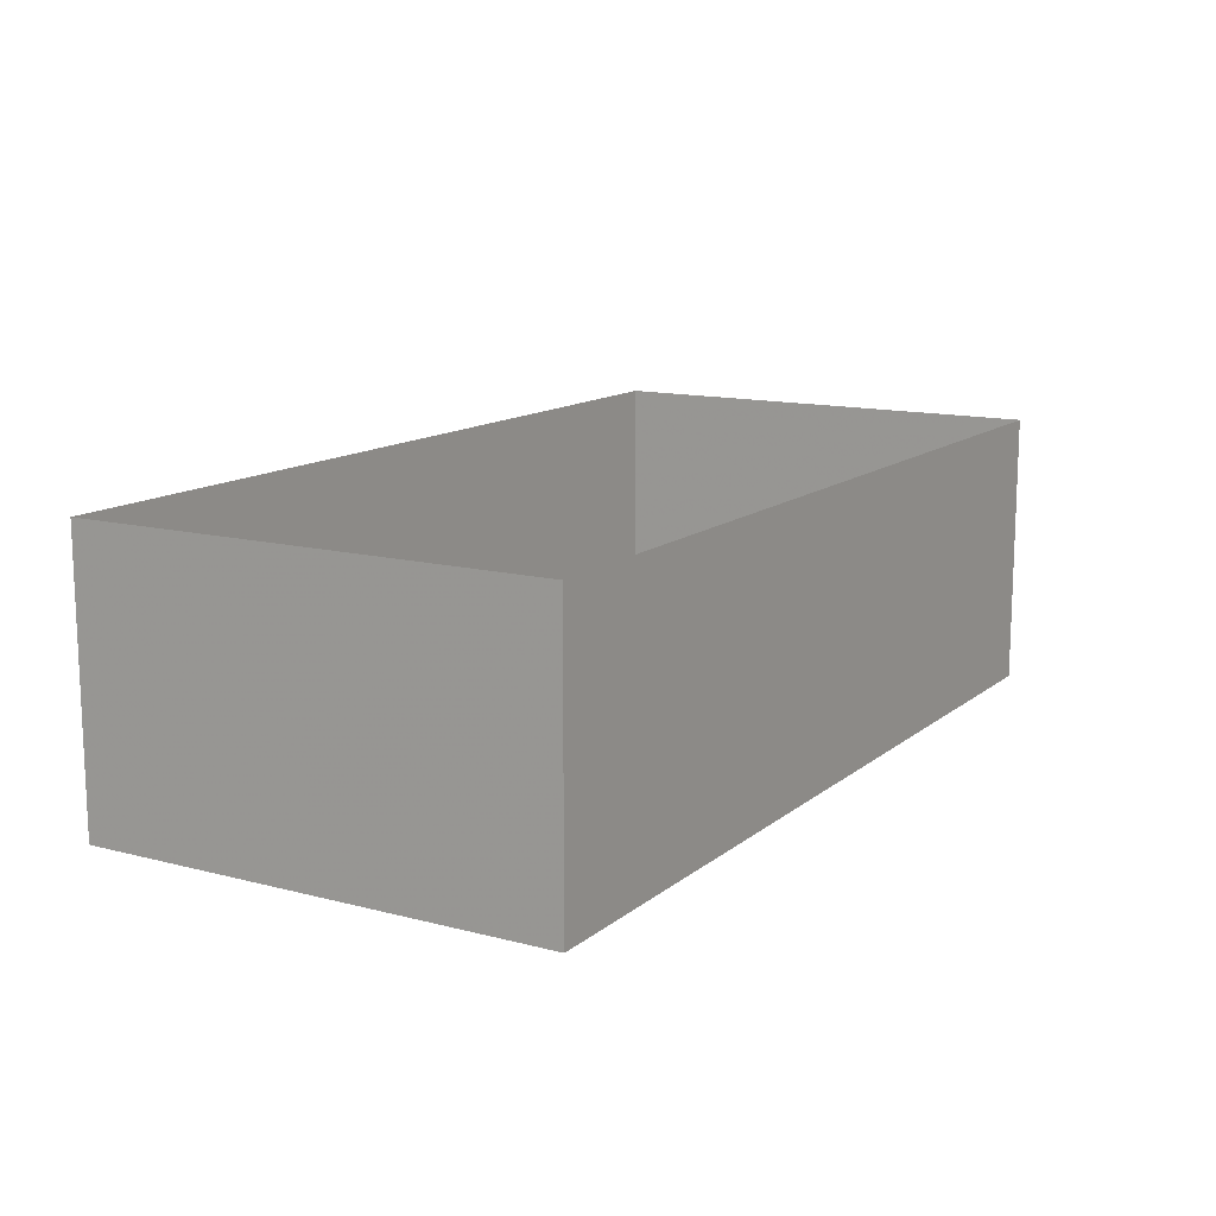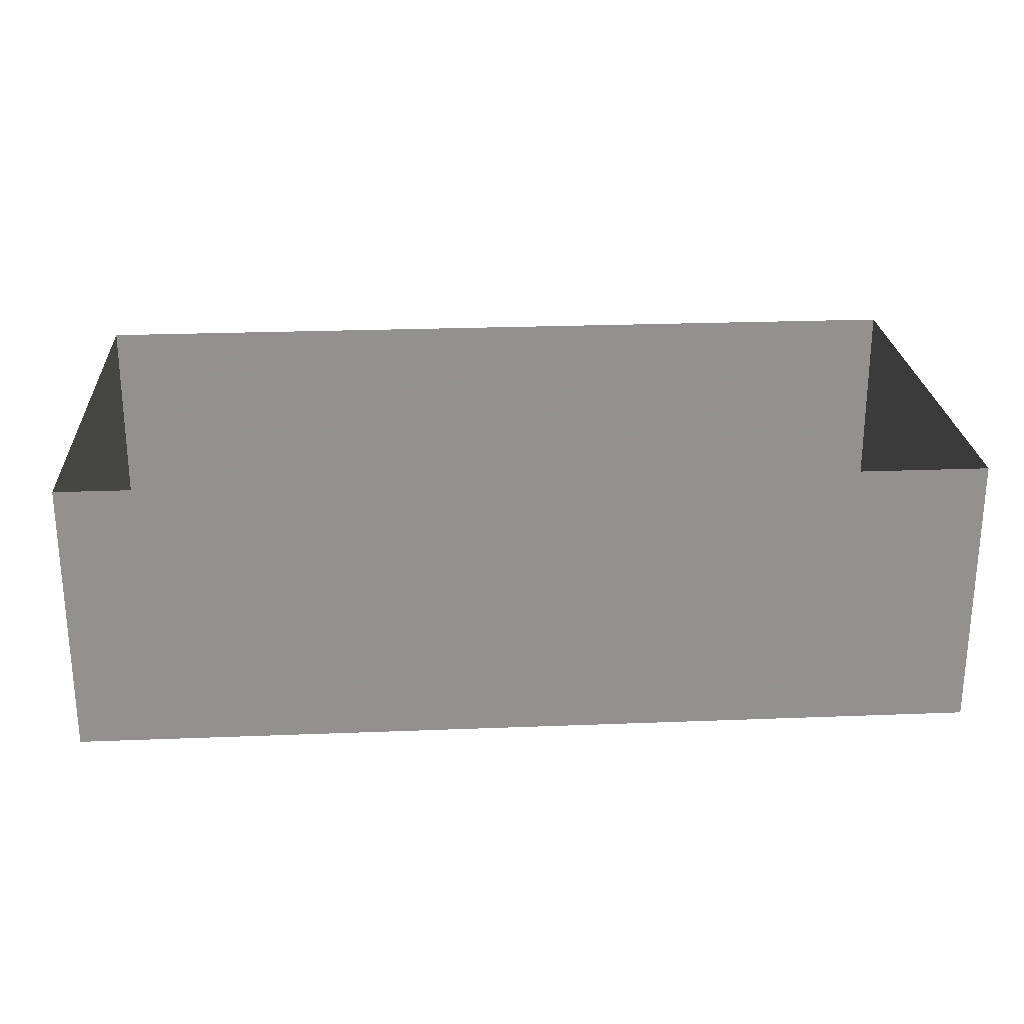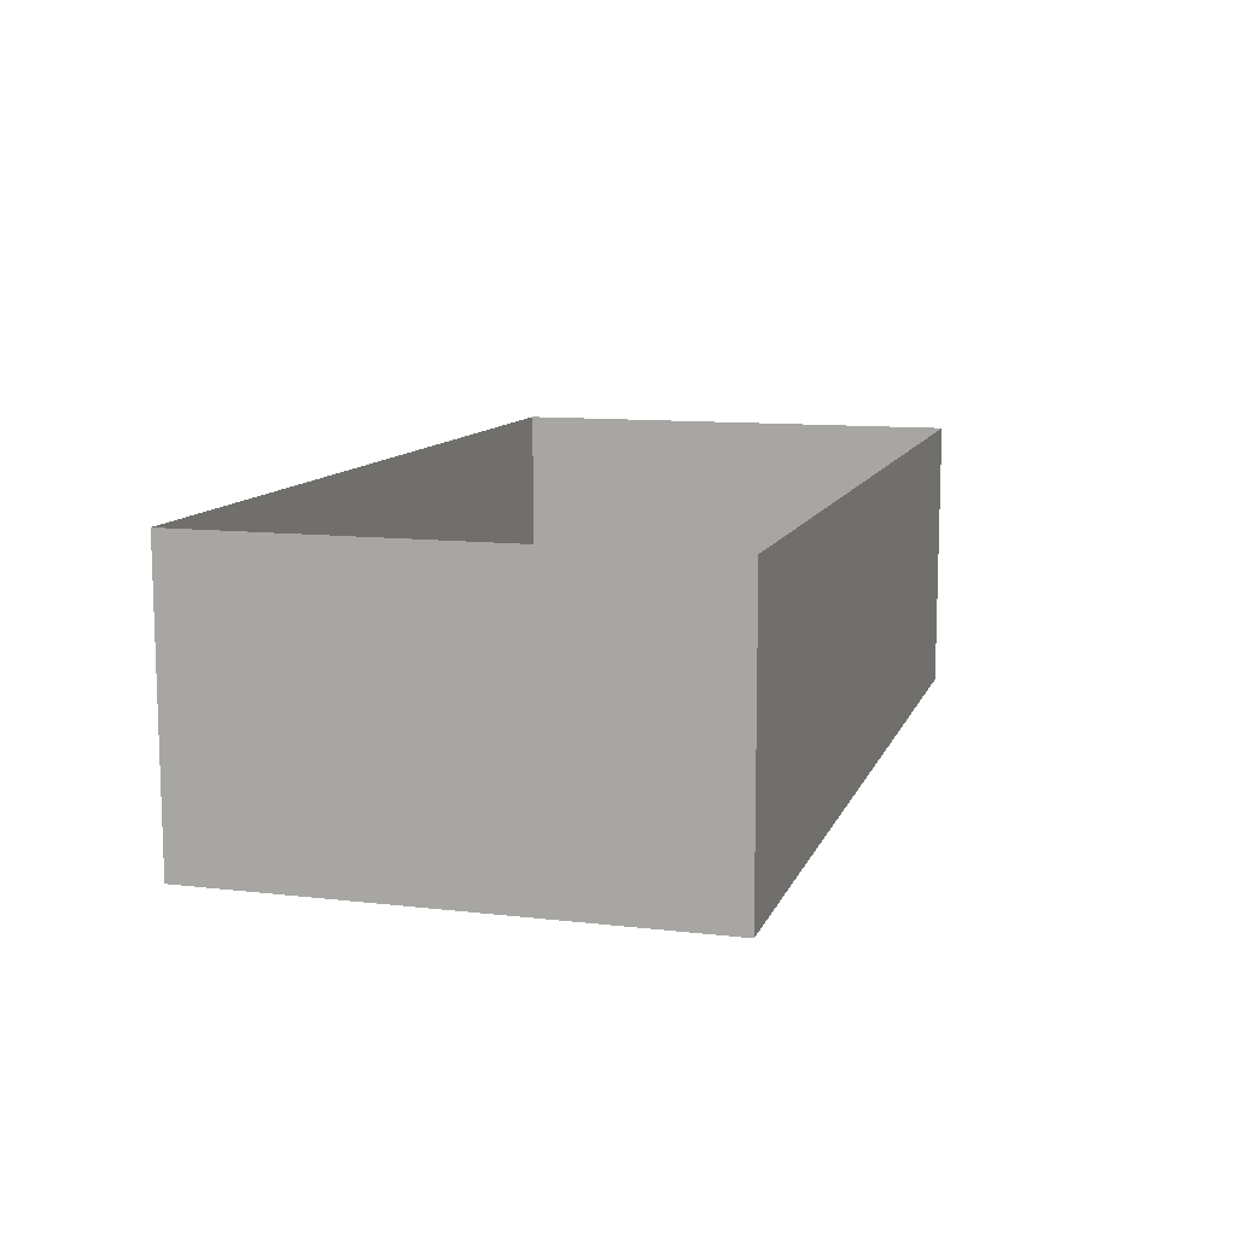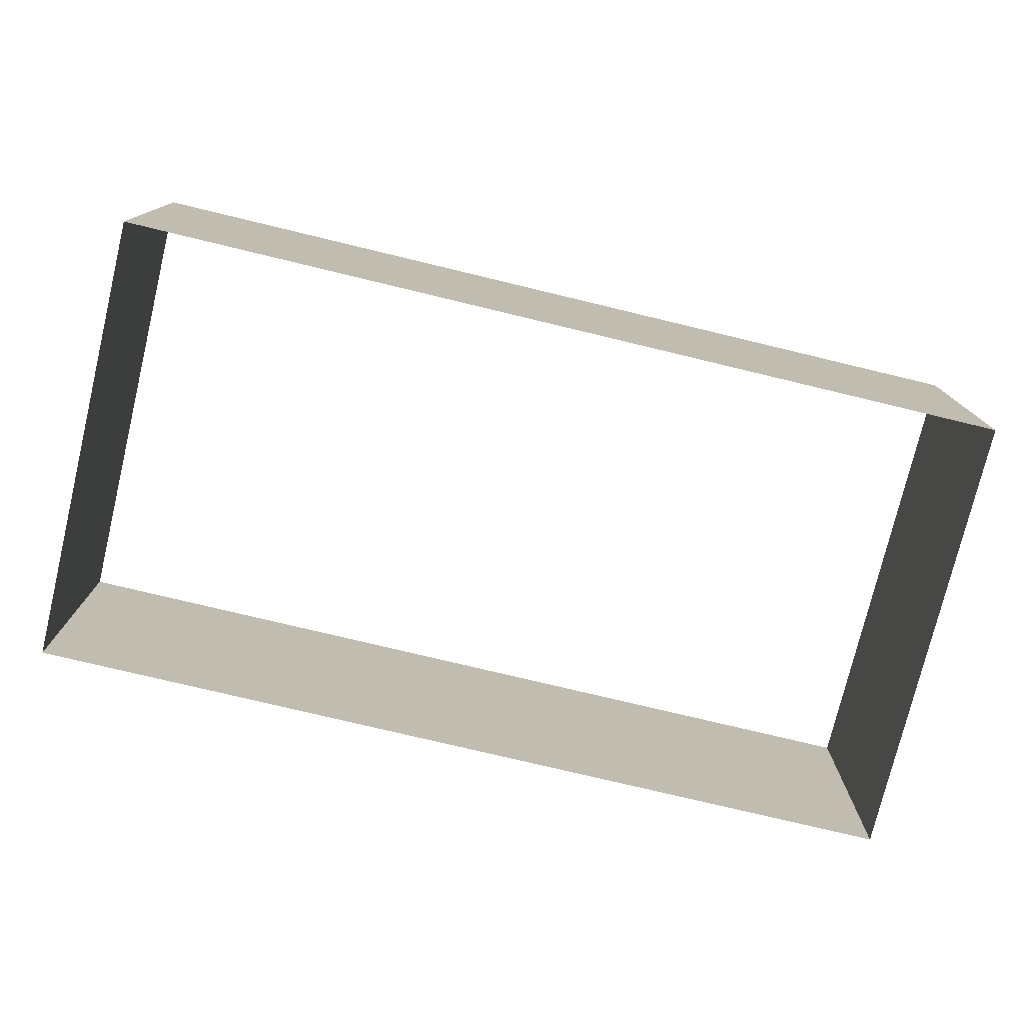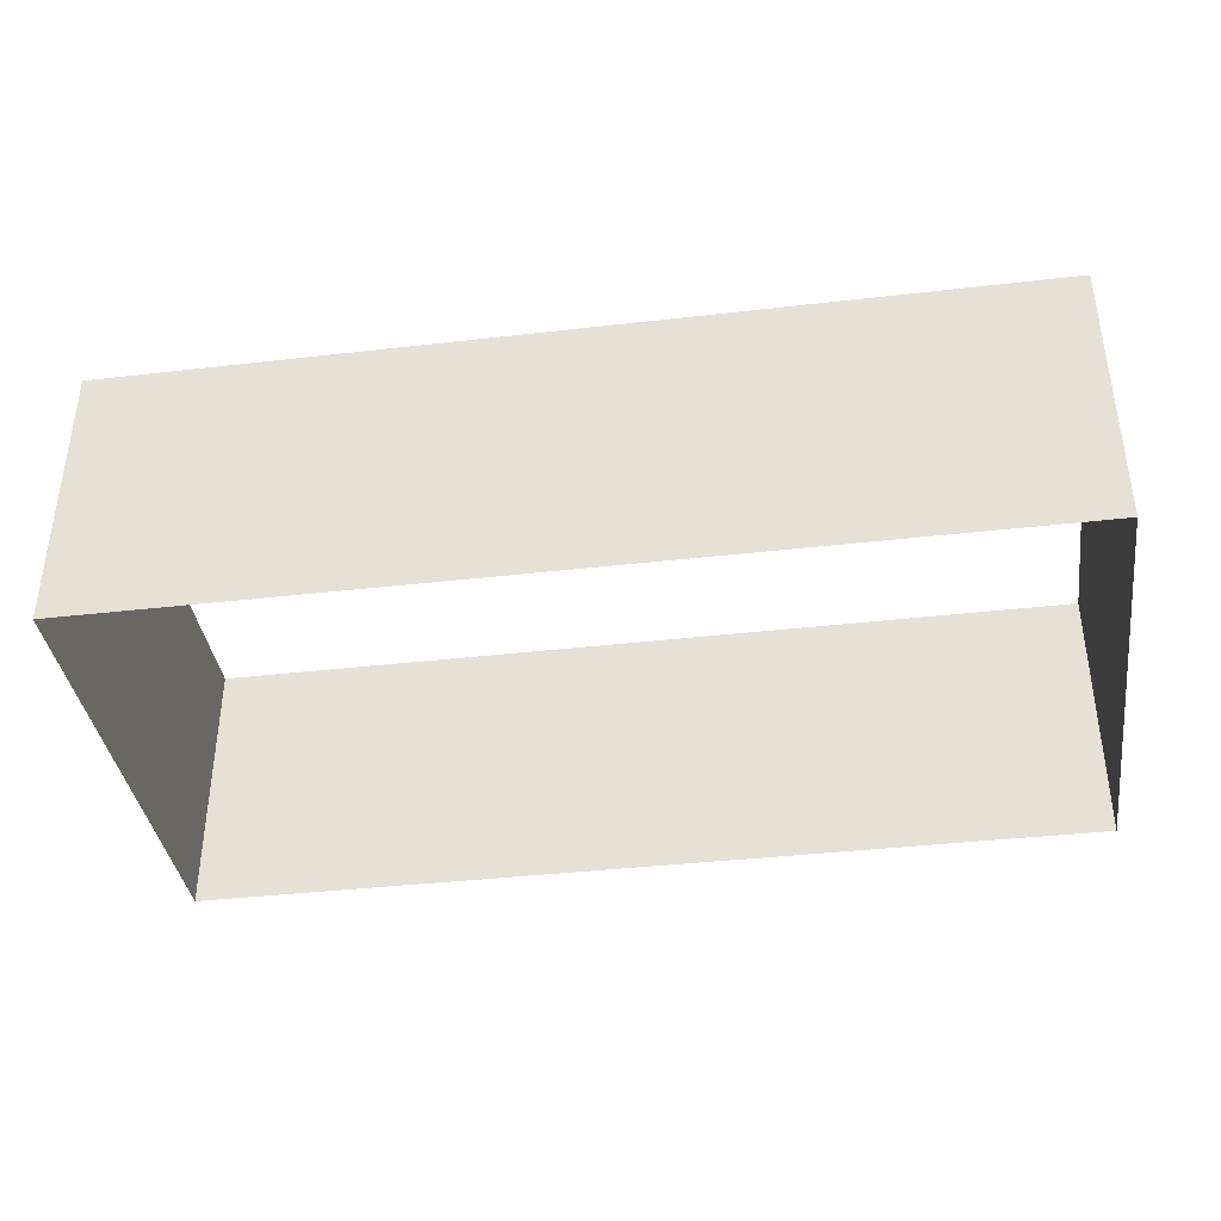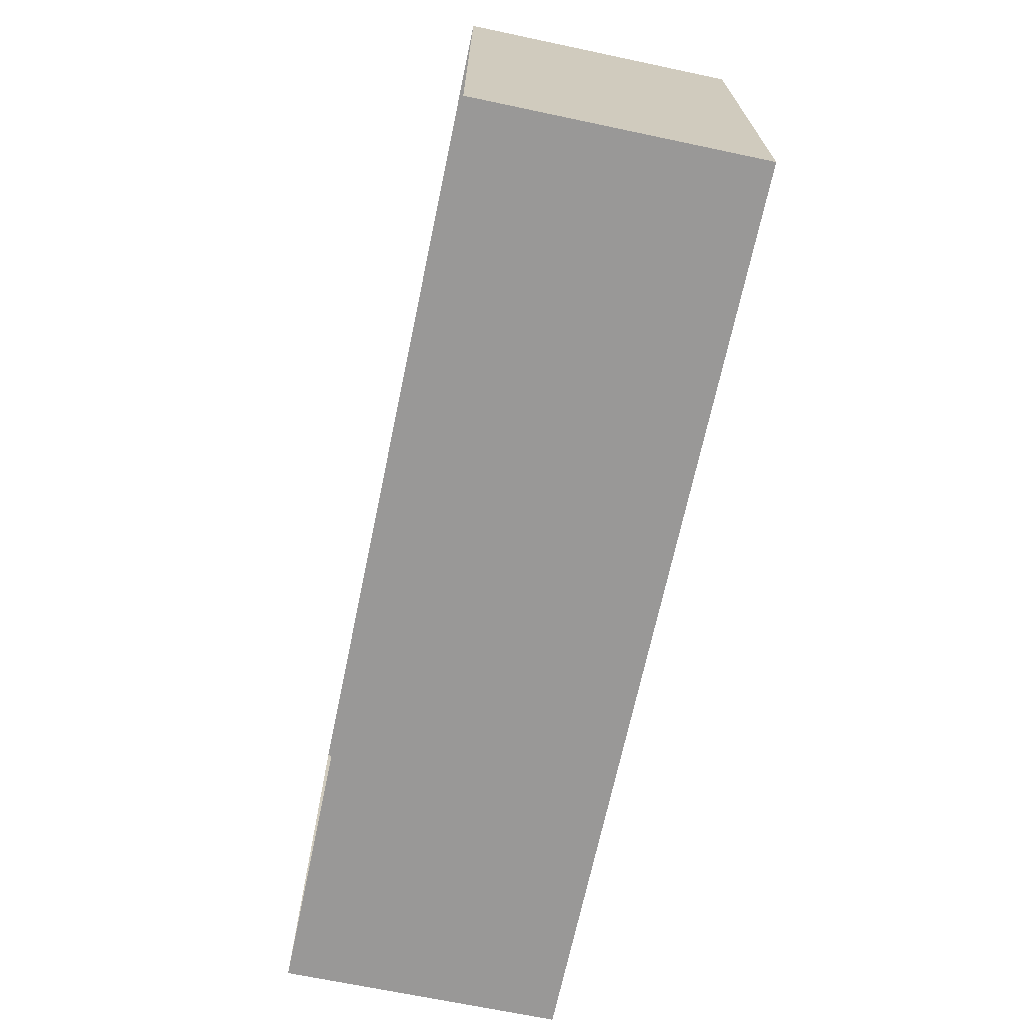
<metadata>
{"format":"obj","ext":"obj","renderer":"f3d","projection":"perspective","resolution":1024,"background":"white","views":[{"elev":13.1,"azim":120.6,"up":"+Z"},{"elev":24.3,"azim":176.3,"up":"+Z"},{"elev":10.6,"azim":106.1,"up":"+Z"},{"elev":-76.5,"azim":166.5,"up":"+Z"},{"elev":-38.2,"azim":-171.7,"up":"+Z"},{"elev":-68.7,"azim":78.1,"up":"+Y"}]}
</metadata>
<code>
o Cube
v 1.959 -1 0.5968
v 1.959 -1 -0.5968
v -1.959 -1 0.5968
v -1.959 -1 -0.5968
v 1.959 1 0.5968
v 1.959 1 -0.5968
v -1.959 1 0.5968
v -1.959 1 -0.5968
v 0 1 -0.5968
v 1.959 0 -0.5968
v 1.959 -1 0
v -1.959 1 0
v -1.959 -1 0
v 1.959 1 0
v -1.959 0 0.5968
v 0 -1 0.5968
v -1.959 0 -0.5968
v 0 1 0.5968
v 1.959 0 0.5968
v 0 -1 -0.5968
v 1.959 0 0
v 0 -1 0
v 0 1 0
v -1.959 0 0
f 15 12 24
f 18 14 23
f 16 13 22
f 19 11 21
f 21 2 10
f 14 10 6
f 5 21 14
f 22 4 20
f 11 20 2
f 1 22 11
f 23 6 9
f 12 9 8
f 7 23 12
f 24 8 17
f 13 17 4
f 3 24 13
f 15 7 12
f 18 5 14
f 16 3 13
f 19 1 11
f 21 11 2
f 14 21 10
f 5 19 21
f 22 13 4
f 11 22 20
f 1 16 22
f 23 14 6
f 12 23 9
f 7 18 23
f 24 12 8
f 13 24 17
f 3 15 24

</code>
